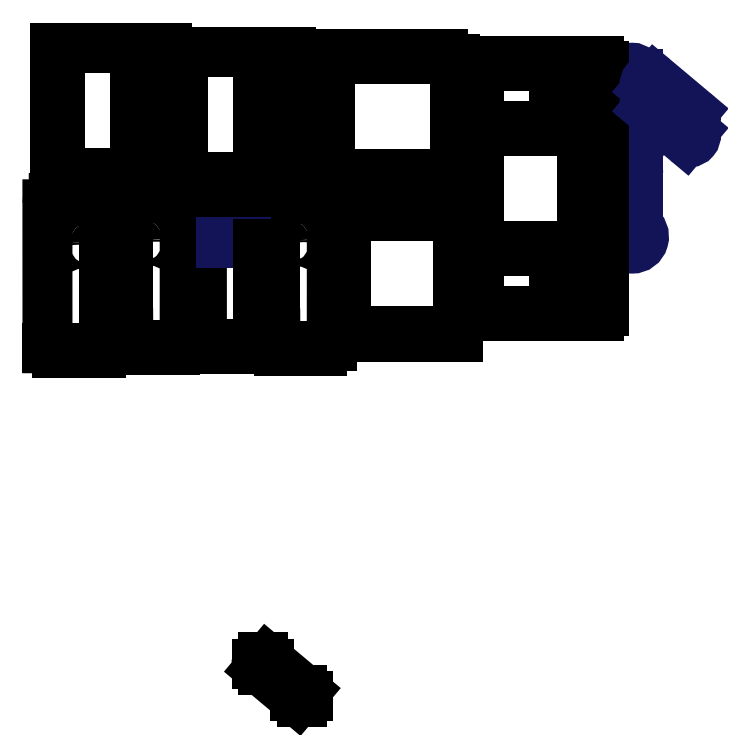
<metadata>
{"format":"dxf","ext":"dxf","renderer":"ezdxf+matplotlib","layout":"modelspace","background":"white","min_lineweight":24,"dpi":150}
</metadata>
<code>
0
SECTION
2
ENTITIES
0
LINE
8
0
10
551.9
20
636.1
30
0
11
551.9
21
678
31
0
0
LINE
8
0
10
541.9
20
678
30
0
11
541.9
21
636.1
31
0
0
LINE
8
0
10
546.9
20
680.5
30
0
11
546.9
21
680.5
31
0
0
LINE
8
0
10
544.4
20
678
30
0
11
544.4
21
678
31
0
0
LINE
8
0
10
546.9
20
675.5
30
0
11
546.9
21
675.5
31
0
0
LINE
8
0
10
551.9
20
716.1
30
0
11
551.9
21
758
31
0
0
LINE
8
0
10
546.9
20
683
30
0
11
546.9
21
683
31
0
0
LINE
8
0
10
541.9
20
678
30
0
11
541.9
21
678
31
0
0
LINE
8
0
10
541.9
20
758
30
0
11
541.9
21
716.1
31
0
0
LINE
8
0
10
551.9
20
678
30
0
11
552
21
678
31
0
0
LINE
8
0
10
546.9
20
630.5
30
0
11
546.9
21
630.5
31
0
0
LINE
8
0
10
544.4
20
628
30
0
11
544.4
21
628
31
0
0
LINE
8
0
10
546.9
20
625.5
30
0
11
546.9
21
625.5
31
0
0
LINE
8
0
10
549.4
20
628
30
0
11
549.5
21
628
31
0
0
LINE
8
0
10
546.9
20
760.5
30
0
11
546.9
21
760.5
31
0
0
LINE
8
0
10
544.4
20
758
30
0
11
544.4
21
758
31
0
0
LINE
8
0
10
546.9
20
755.5
30
0
11
546.9
21
755.5
31
0
0
LINE
8
0
10
546.9
20
763
30
0
11
546.9
21
763
31
0
0
LINE
8
0
10
541.9
20
758
30
0
11
541.9
21
758
31
0
0
LINE
8
0
10
551.9
20
758
30
0
11
552
21
758
31
0
0
LINE
8
0
10
546.9
20
710.5
30
0
11
546.9
21
710.5
31
0
0
LINE
8
0
10
544.4
20
708
30
0
11
544.4
21
708
31
0
0
LINE
8
0
10
546.9
20
705.5
30
0
11
546.9
21
705.5
31
0
0
LINE
8
0
10
549.4
20
708
30
0
11
549.5
21
708
31
0
0
CIRCLE
8
0
10
546.9
20
628
30
0
40
2.5
0
CIRCLE
8
0
10
546.9
20
678
30
0
40
2.5
0
ARC
8
0
10
546.9
20
678
30
0
40
5
50
0
51
180
0
ARC
8
0
10
546.9
20
628
30
0
40
9.5
50
121.8
51
58.24
0
CIRCLE
8
0
10
546.9
20
708
30
0
40
2.5
0
CIRCLE
8
0
10
546.9
20
758
30
0
40
2.5
0
ARC
8
0
10
546.9
20
758
30
0
40
5
50
0
51
180
0
ARC
8
0
10
546.9
20
708
30
0
40
9.5
50
121.8
51
58.24
0
INSERT
8
0
2
Block15
10
258
20
536.8
30
0
0
INSERT
8
0
2
Block16
10
79.81
20
534.9
30
0
0
INSERT
8
0
2
Block22
10
0
20
0
30
0
0
INSERT
8
0
2
Block17
10
-12.1
20
54.75
30
0
0
INSERT
8
0
2
Block21
10
314.2
20
548.3
30
0
0
INSERT
8
0
2
Block18
10
203.2
20
538.3
30
0
0
INSERT
8
0
2
Block23
10
-109.3
20
-9.969
30
0
0
INSERT
8
0
2
Block27
10
-165.1
20
-29.26
30
0
0
INSERT
8
0
2
Block28
10
0
20
0
30
0
0
INSERT
8
0
2
Block31
10
557.1
20
703.6
30
0
0
ARC
8
0
10
282.8
20
261
30
0
40
5
50
230
51
50
0
CIRCLE
8
0
10
282.8
20
261
30
0
40
2.5
0
CIRCLE
8
0
10
252.2
20
286.7
30
0
40
2.5
0
LINE
8
0
10
279.6
20
257.2
30
0
11
249
21
282.9
31
0
0
ARC
8
0
10
252.2
20
286.7
30
0
40
5
50
50
51
230
0
LINE
8
0
10
286.1
20
264.9
30
0
11
255.4
21
290.6
31
0
0
INSERT
8
0
2
SW_CENTERMARKSYMBOL_0
10
252.2
20
286.7
30
0
0
INSERT
8
0
2
SW_CENTERMARKSYMBOL_1
10
282.8
20
261
30
0
0
ENDSEC
0
EOF

</code>
